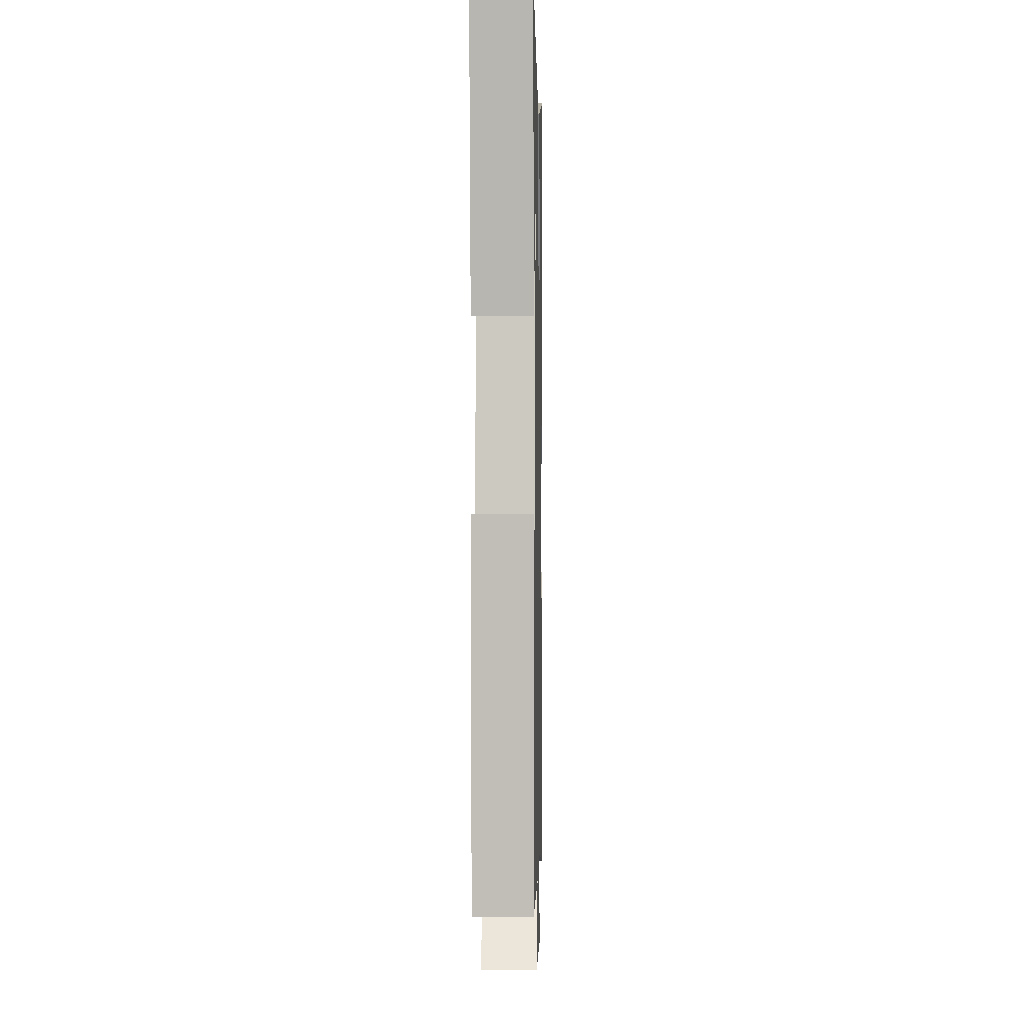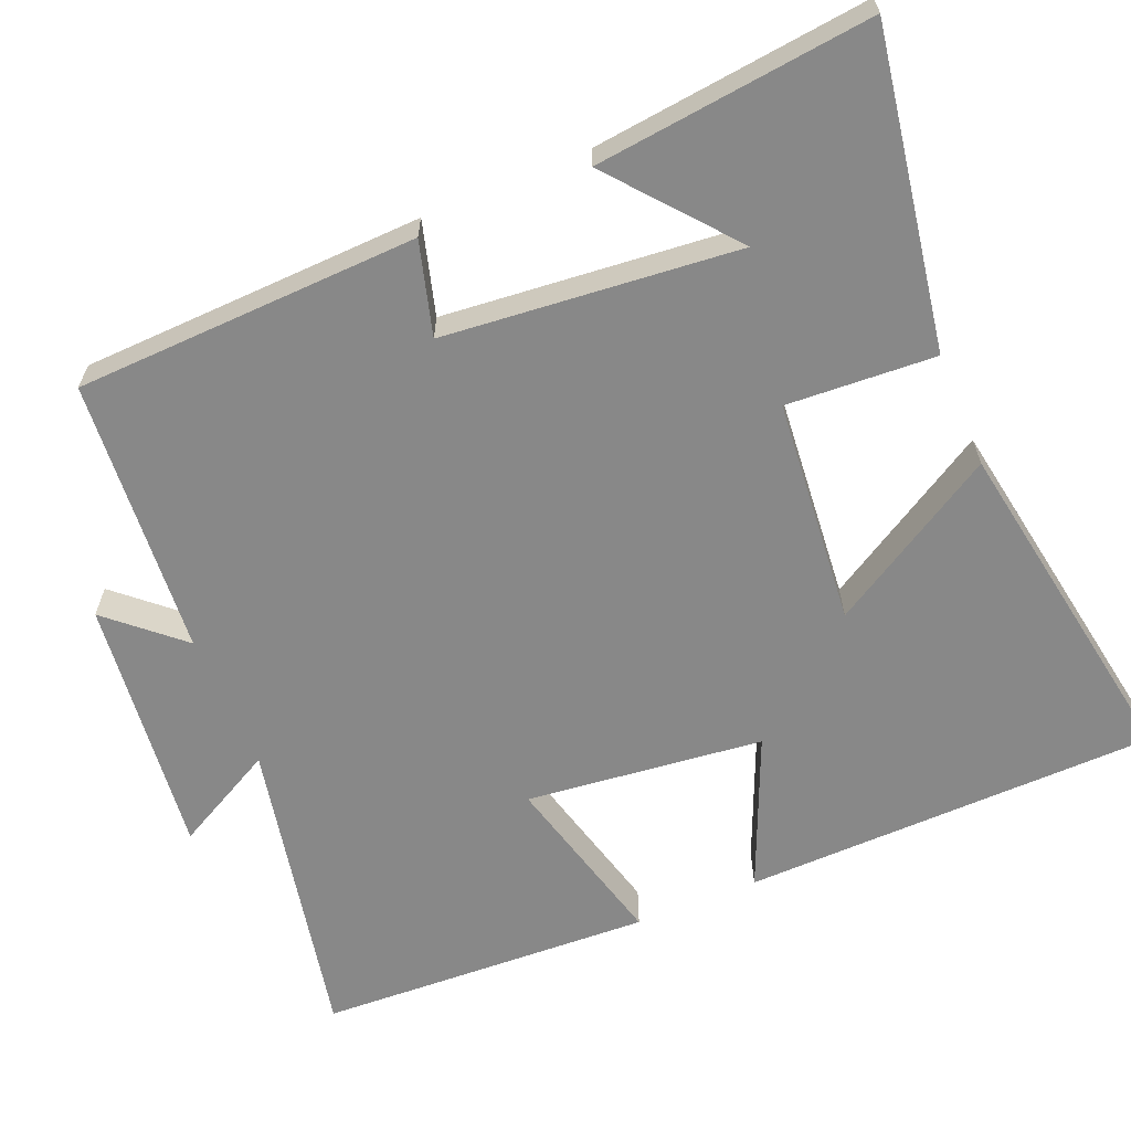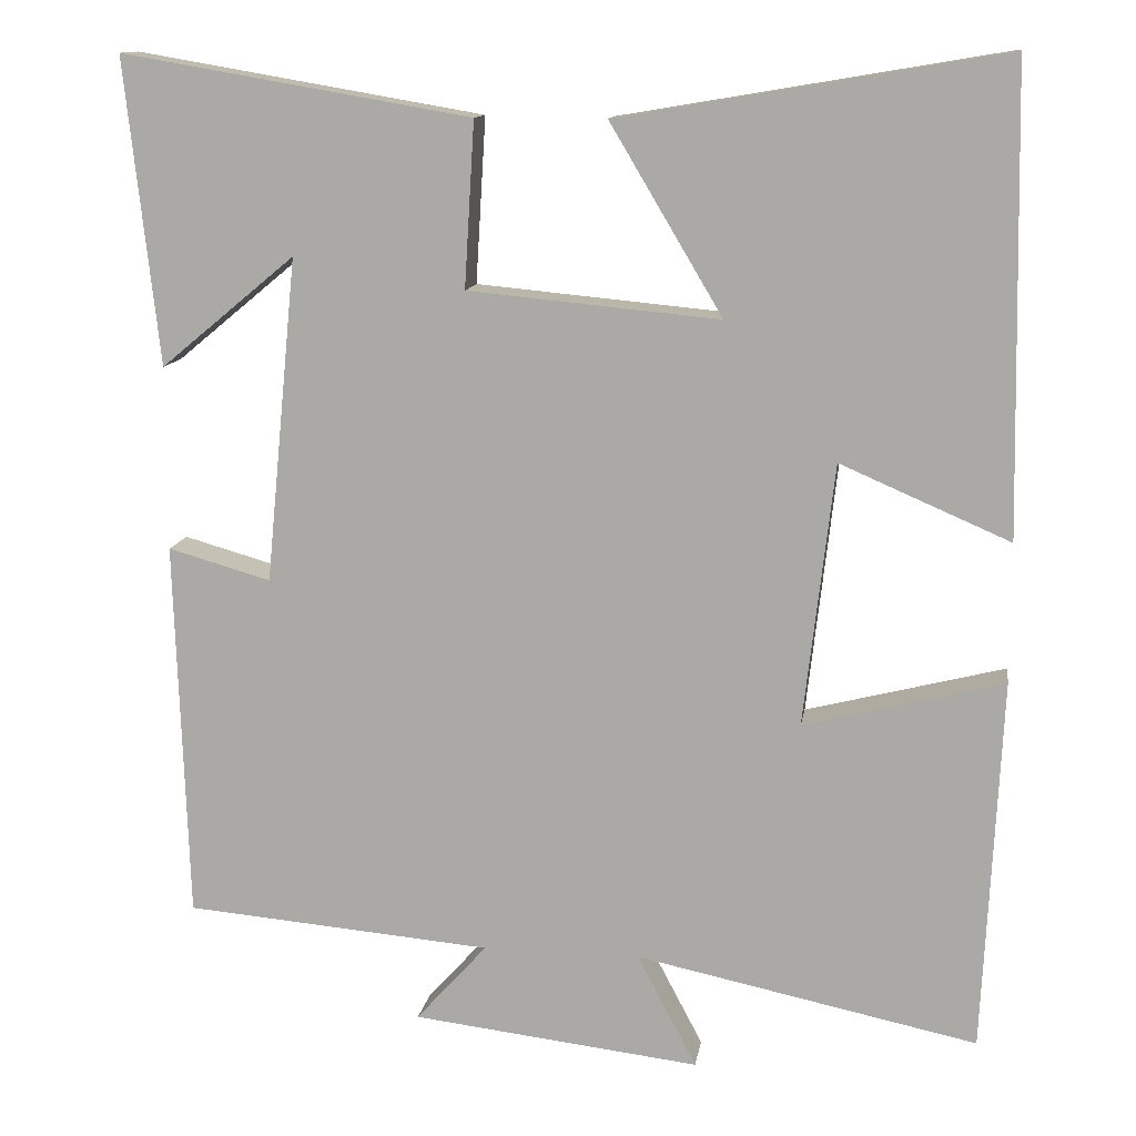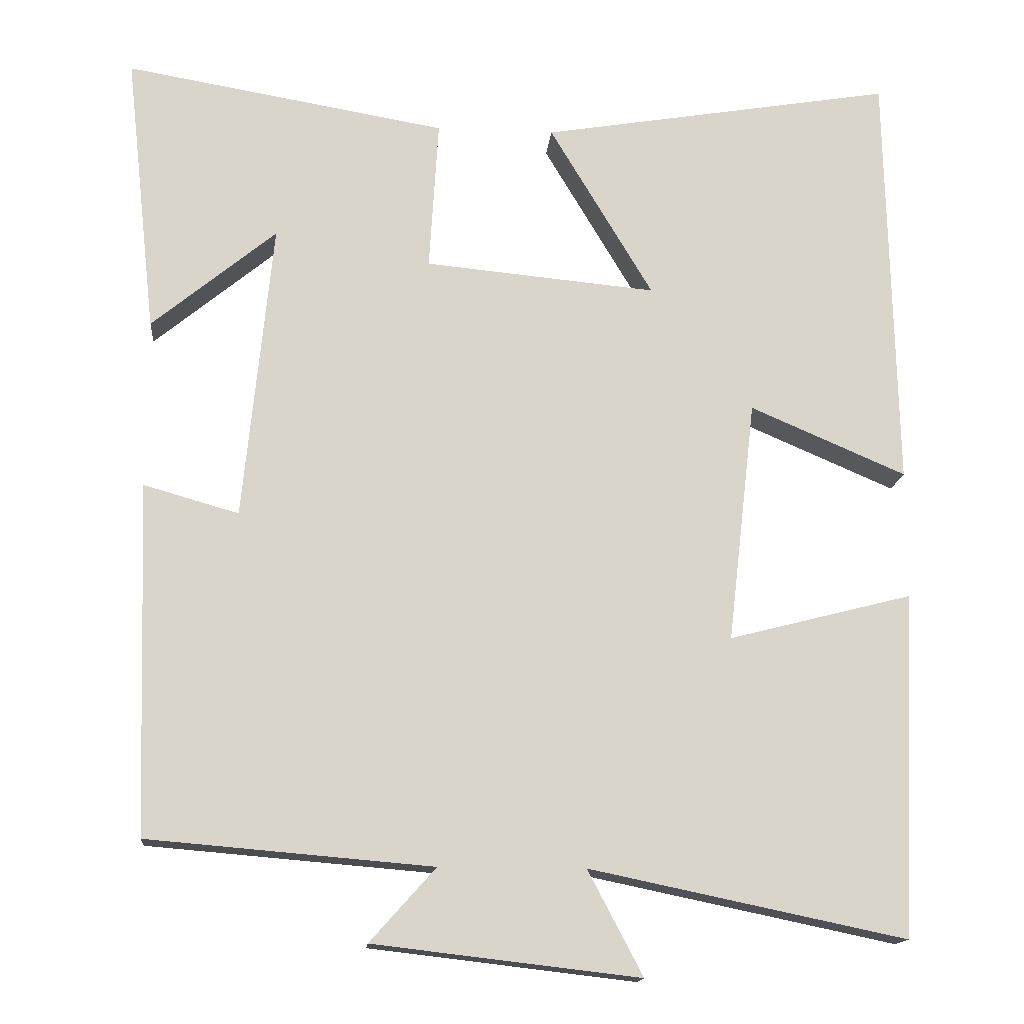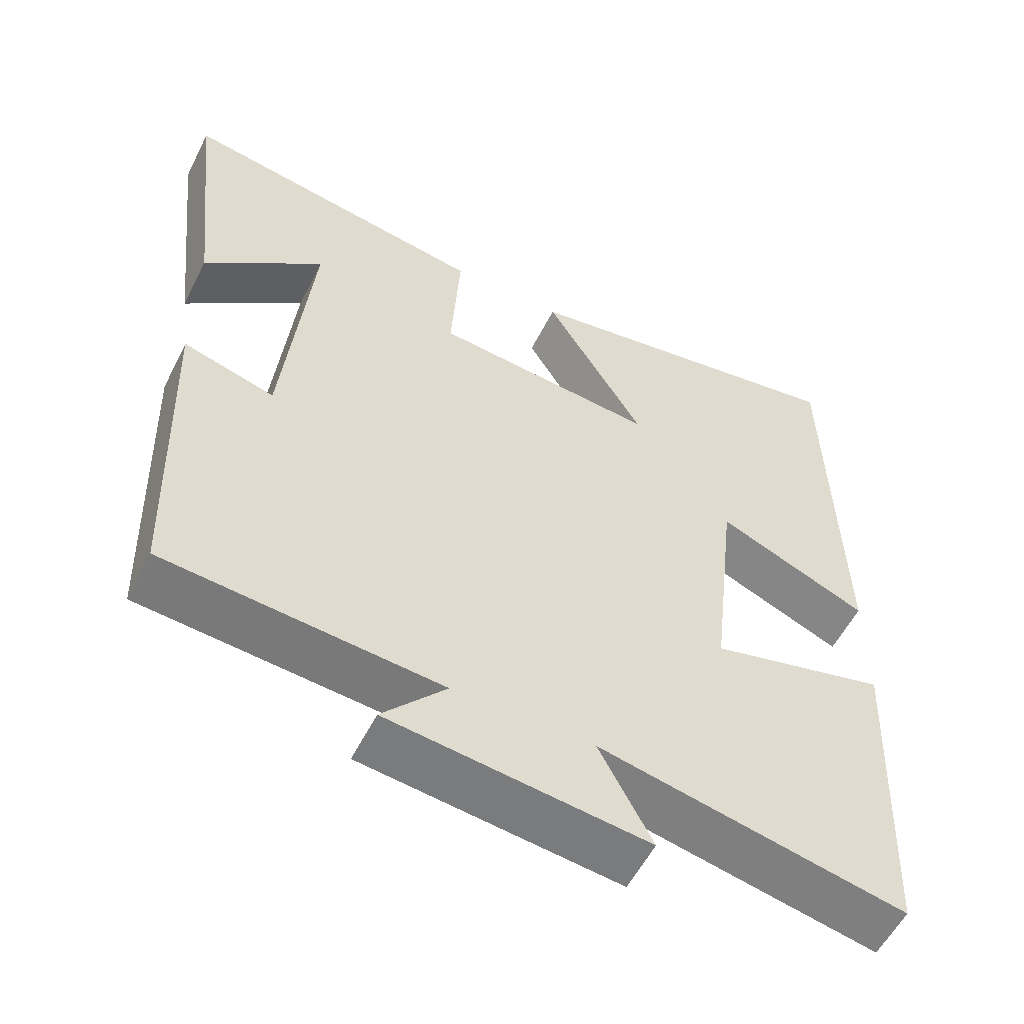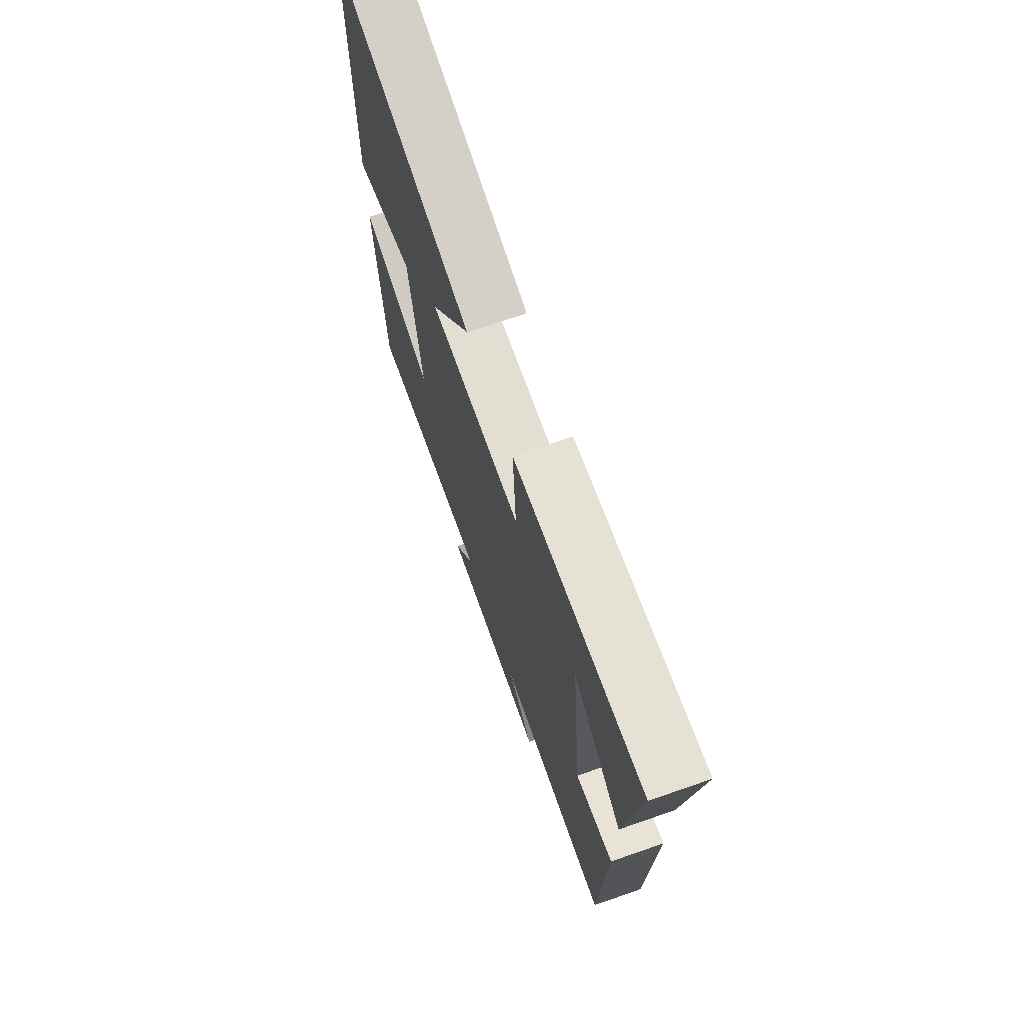
<metadata>
{"format":"obj","ext":"obj","renderer":"f3d","projection":"perspective","resolution":1024,"background":"white","views":[{"elev":2.1,"azim":-88.7,"up":"+Z"},{"elev":-62.8,"azim":-67.2,"up":"+Y"},{"elev":12.5,"azim":9.0,"up":"+Z"},{"elev":-15.2,"azim":-5.1,"up":"+Z"},{"elev":-56.2,"azim":-26.6,"up":"+Z"},{"elev":71.9,"azim":-109.1,"up":"+Z"}]}
</metadata>
<code>
v -0.485 0.07 -0.469
v -0.5 0.07 -0.014
v -0.377 0.07 -0.049
v -0.339 0.07 0.339
v -0.5 0.07 0.206
v -0.54 0.07 0.571
v -0.123 0.07 0.5
v -0.135 0.07 0.303
v 0.165 0.07 0.275
v 0.031 0.07 0.5
v 0.489 0.07 0.577
v 0.5 0.07 0.026
v 0.298 0.07 0.113
v 0.262 0.07 -0.201
v 0.5 0.07 -0.14
v 0.479 0.07 -0.585
v 0.071 0.07 -0.5
v 0.142 0.07 -0.635
v -0.202 0.07 -0.595
v -0.117 0.07 -0.5
v -0.485 0 -0.469
v -0.5 0 -0.014
v -0.377 0 -0.049
v -0.339 0 0.339
v -0.5 0 0.206
v -0.54 0 0.571
v -0.123 0 0.5
v -0.135 0 0.303
v 0.165 0 0.275
v 0.031 0 0.5
v 0.489 0 0.577
v 0.5 0 0.026
v 0.298 0 0.113
v 0.262 0 -0.201
v 0.5 0 -0.14
v 0.479 0 -0.585
v 0.071 0 -0.5
v 0.142 0 -0.635
v -0.202 0 -0.595
v -0.117 0 -0.5
f 17 18 19 20
f 17 20 1 2
f 14 15 16 17
f 13 14 17
f 10 11 12 13
f 9 10 13
f 8 9 13 17
f 6 7 8
f 4 5 6
f 4 6 8
f 3 4 8 17
f 2 3 17
f 40 39 38 37
f 22 21 40 37
f 37 36 35 34
f 37 34 33
f 33 32 31 30
f 33 30 29
f 37 33 29 28
f 28 27 26
f 26 25 24
f 28 26 24
f 37 28 24 23
f 37 23 22
f 1 21 22 2
f 2 22 23 3
f 3 23 24 4
f 4 24 25 5
f 5 25 26 6
f 6 26 27 7
f 7 27 28 8
f 8 28 29 9
f 9 29 30 10
f 10 30 31 11
f 11 31 32 12
f 12 32 33 13
f 13 33 34 14
f 14 34 35 15
f 15 35 36 16
f 16 36 37 17
f 17 37 38 18
f 18 38 39 19
f 19 39 40 20
f 20 40 21 1

</code>
